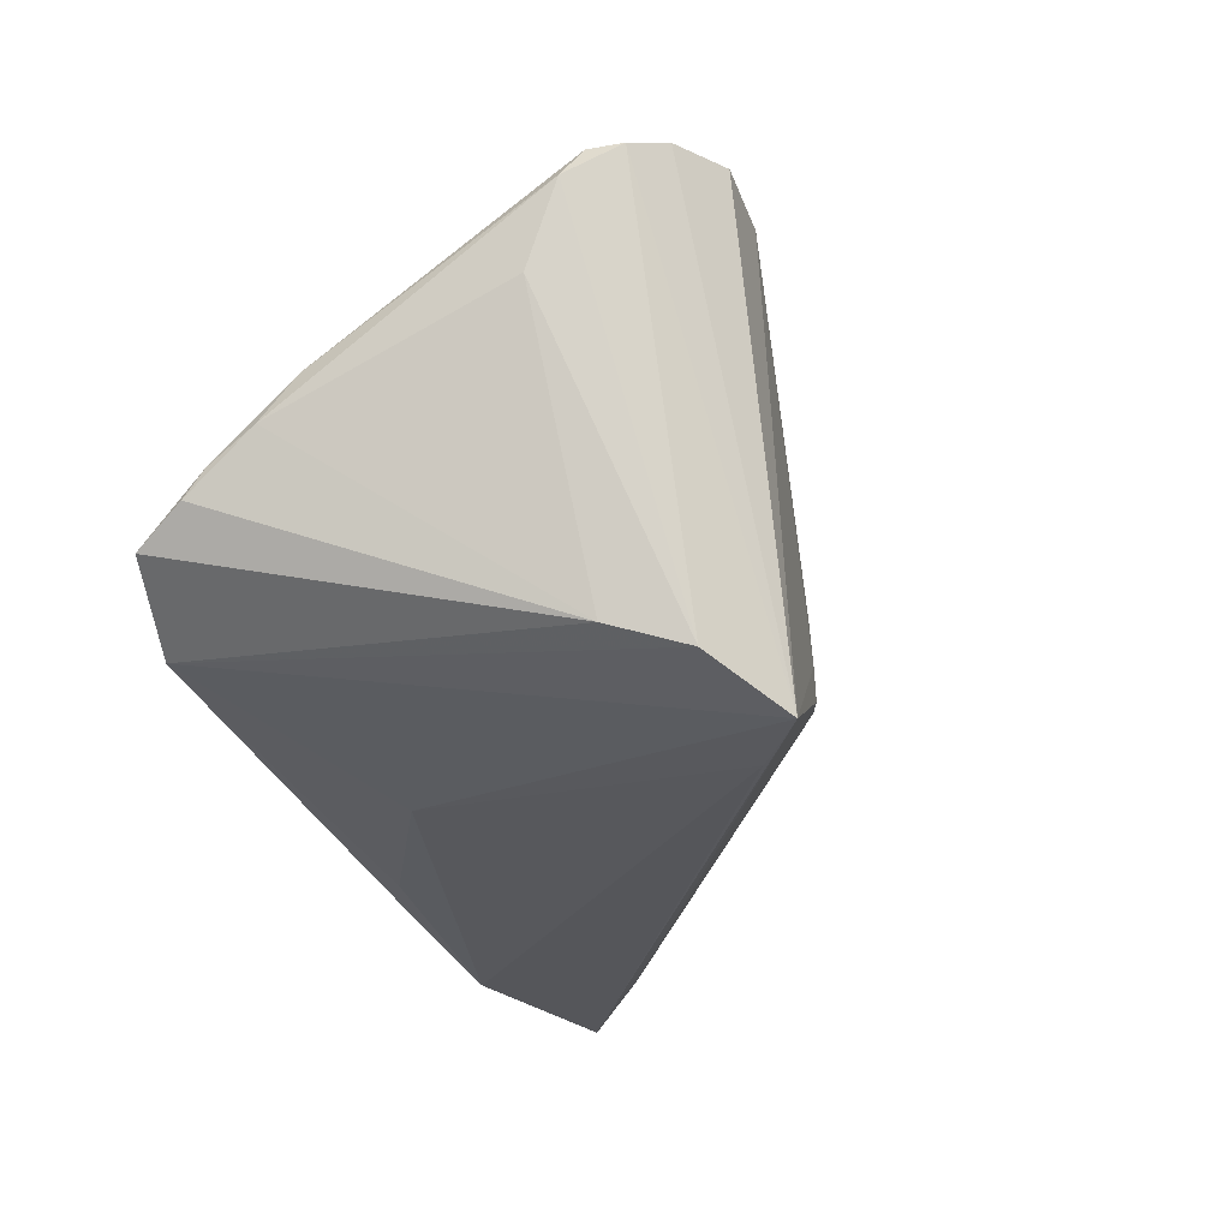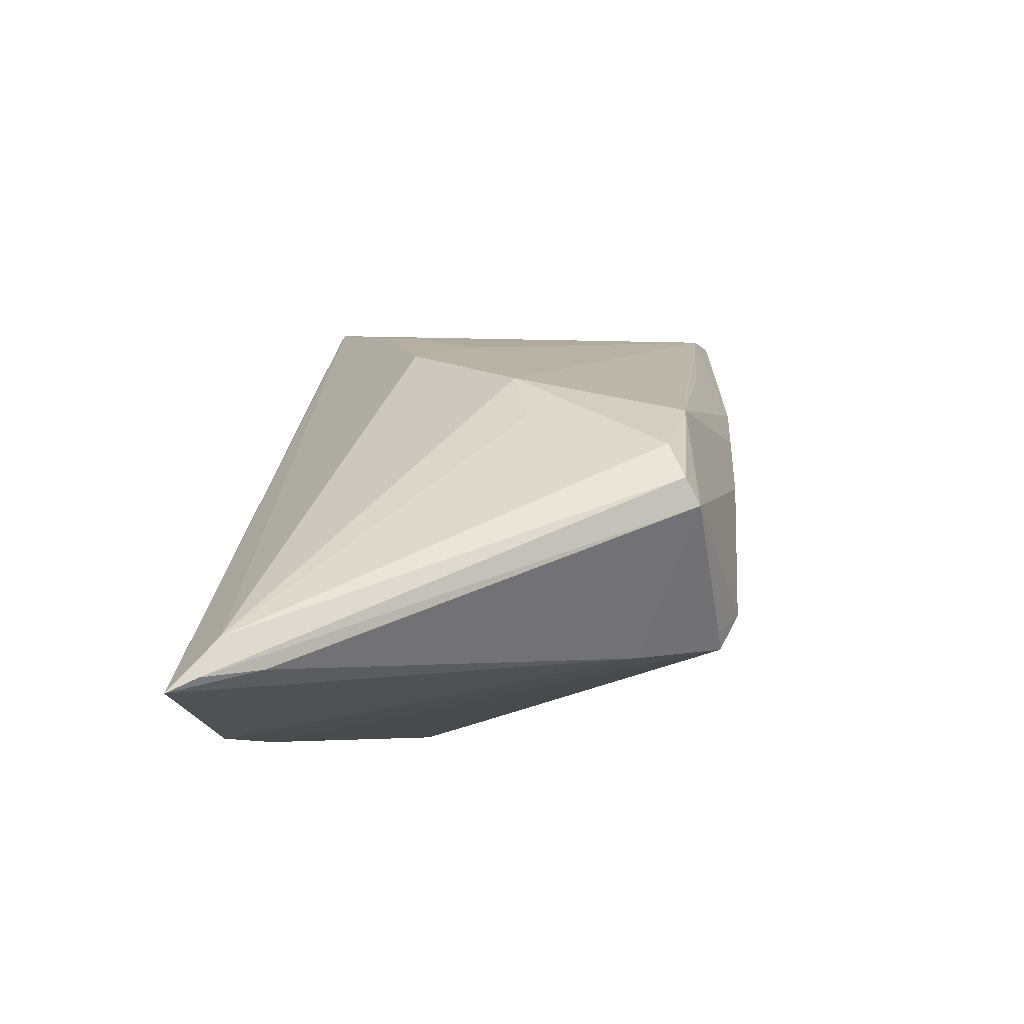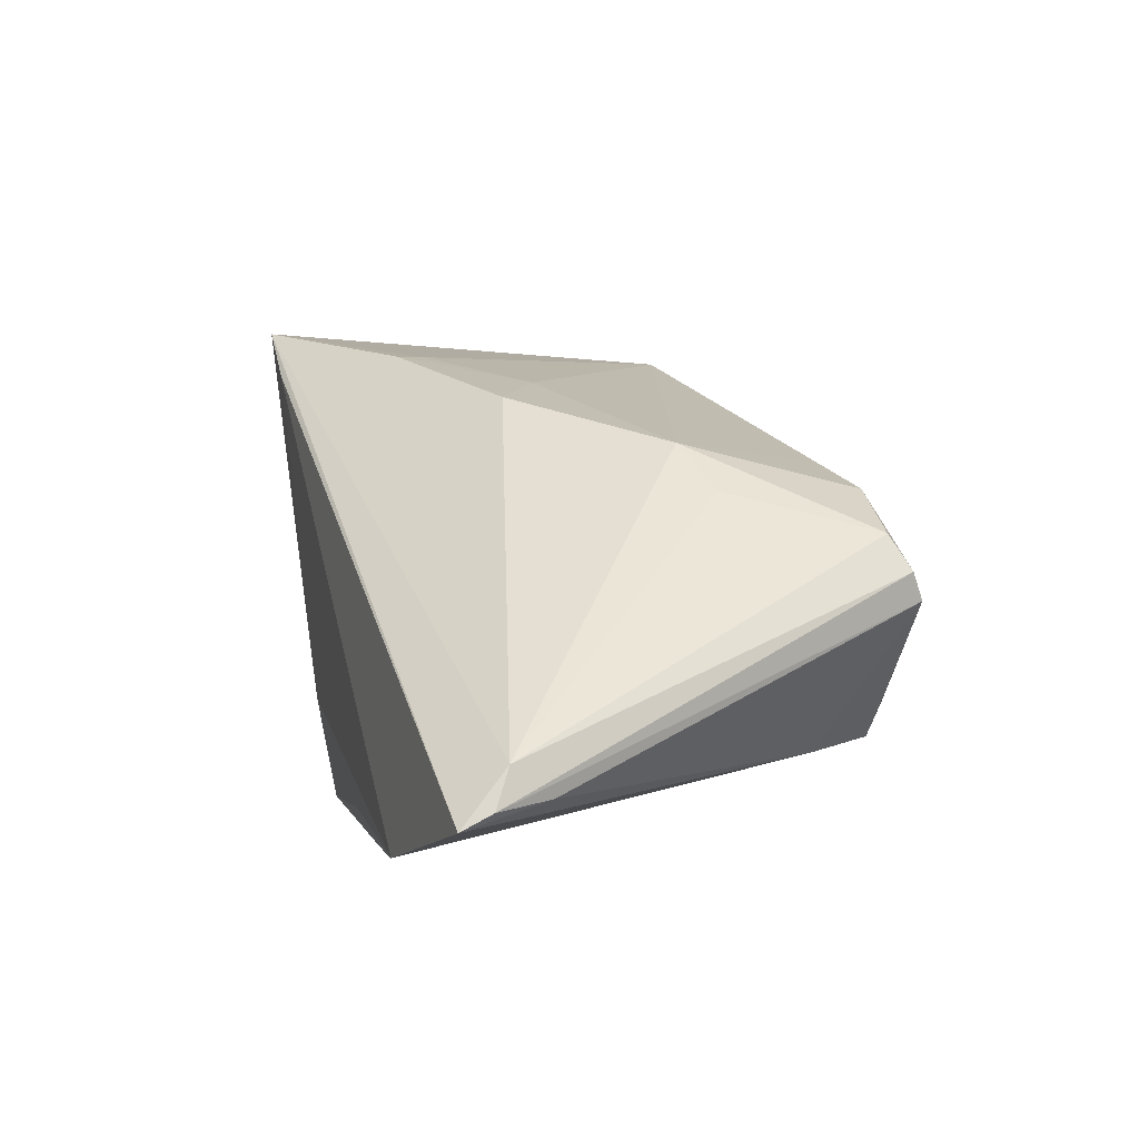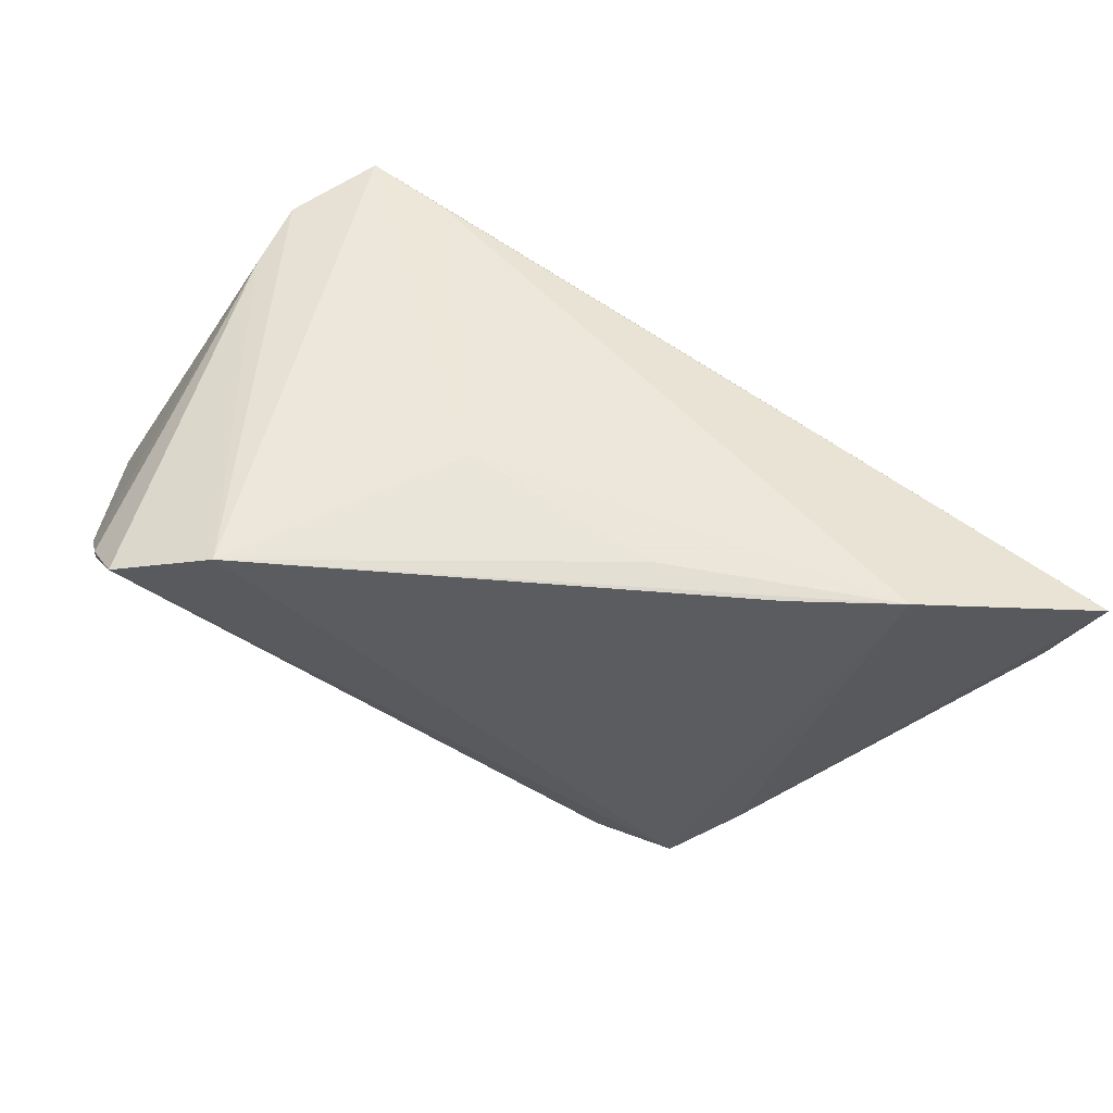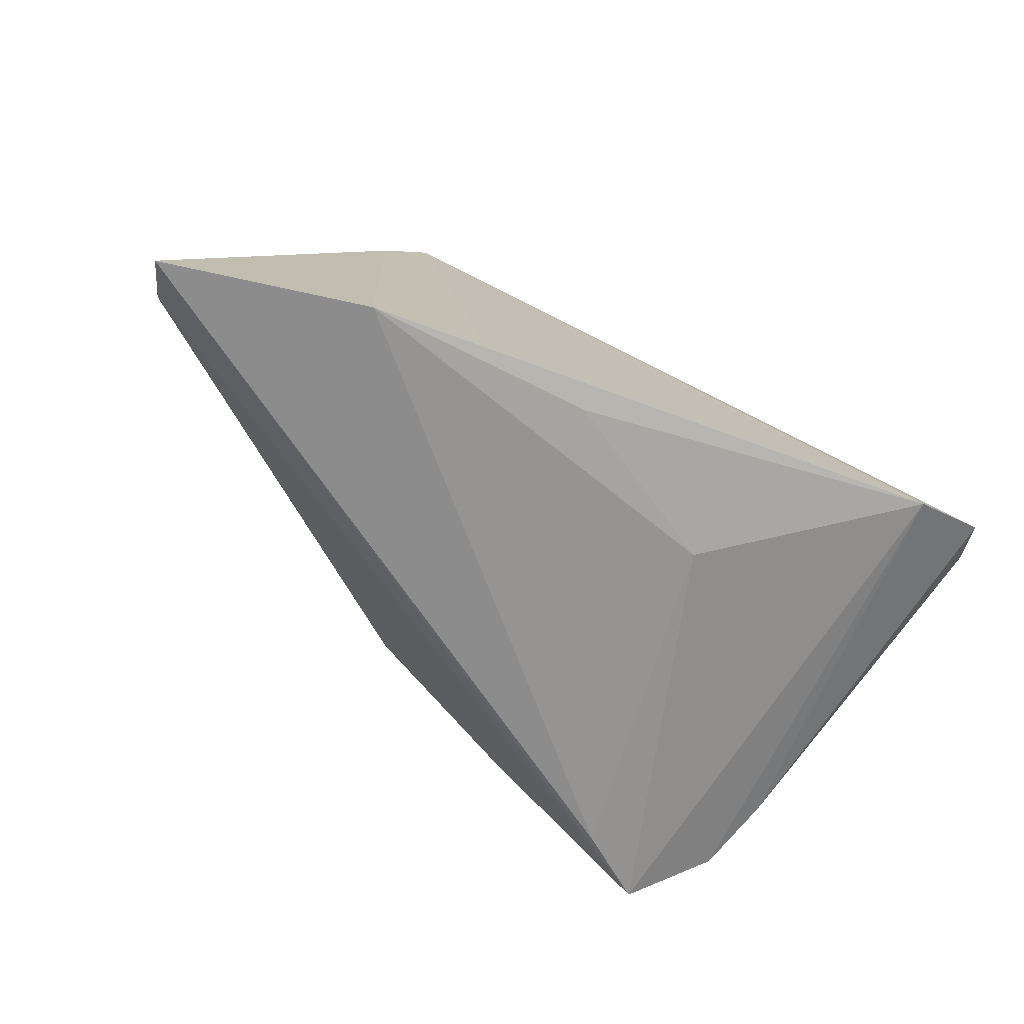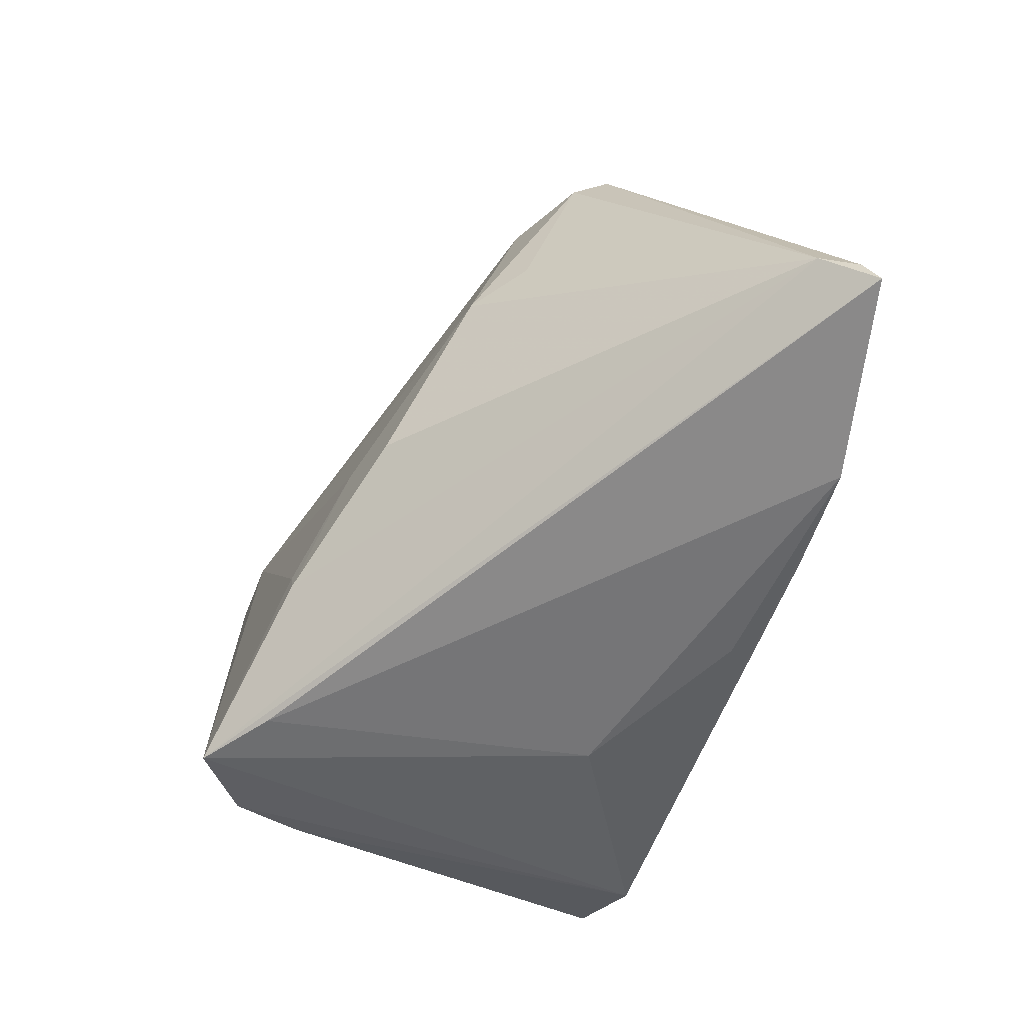
<metadata>
{"format":"obj","ext":"obj","renderer":"f3d","projection":"perspective","resolution":1024,"background":"white","views":[{"elev":-25.9,"azim":112.1,"up":"+Z"},{"elev":-5.8,"azim":-82.3,"up":"+Y"},{"elev":-0.3,"azim":-109.5,"up":"+Y"},{"elev":-46.3,"azim":165.2,"up":"+Y"},{"elev":-64.2,"azim":-24.8,"up":"+Z"},{"elev":-63.3,"azim":-108.5,"up":"+Z"}]}
</metadata>
<code>
v 0.02364 0.03044 -0.0259
v 0.04656 -0.01184 0.0004524
v -0.02205 -0.0272 -0.02408
v 0.03422 -0.0272 -0.01519
v -0.009295 0.009389 0.03015
v 0.04377 0.02264 0.02339
v -0.01784 -0.01397 0.02883
v -0.03465 -0.02667 -0.02639
v -0.05711 -0.02022 -0.02288
v -0.01679 -0.01678 0.02654
v 0.03235 0.01748 0.02578
v -0.0574 -0.02185 -0.02639
v -0.02845 -0.01479 0.02909
v -0.02662 -0.01662 0.02915
v -0.0265 -0.01275 0.03117
v -0.04116 0.005185 0.02423
v 0.03201 0.02448 -0.02163
v -0.02892 0.01477 0.005911
v 0.03363 0.02891 0.02566
v 0.02515 0.0285 0.02443
v -0.05483 -0.01939 -0.01653
v 0.04583 -0.01724 -0.002634
v 0.04522 -0.008468 0.005702
v 0.0424 -0.01115 0.004768
v -0.03218 -0.01772 0.02001
v -0.0421 -0.001753 0.02771
v 0.004645 0.0263 -0.01216
v -0.04305 0.001249 0.02619
v 0.04568 0.01697 0.02016
v -0.03234 0.01009 0.02572
v 0.04596 -0.01935 -0.005501
v 0.03984 0.02553 0.02529
v 0.03625 0.02612 0.02594
v -0.01686 0.002807 0.03082
v -0.0142 0.02031 -0.008465
v 0.0002963 0.01414 0.02958
v 0.01584 0.02465 -0.02639
v 0.04436 0.01893 0.02326
v -0.02209 0.01344 0.02523
v -0.005906 0.02277 -0.002257
v -0.005725 0.01784 0.02579
v -0.05583 -0.01604 -0.02109
v 0.03492 0.0164 -0.01913
v 0.045 0.0134 0.01114
v 0.01041 -0.01337 -0.02326
v -0.008633 -0.02429 -0.02329
v 0.04408 -0.02496 -0.008881
v -0.0347 0.009526 0.008097
v 0.003725 0.02617 -0.01548
f 38 23 29
f 10 14 47
f 4 45 1
f 1 17 4
f 47 14 4
f 44 17 29
f 31 22 47
f 24 10 47
f 23 10 24
f 47 22 24
f 24 22 23
f 23 38 7
f 7 10 23
f 14 10 7
f 14 26 25
f 12 8 25
f 25 8 14
f 9 26 28
f 1 45 37
f 45 8 37
f 12 1 37
f 37 8 12
f 46 8 45
f 45 4 46
f 46 4 8
f 14 8 3
f 3 4 14
f 8 4 3
f 43 31 47
f 47 4 43
f 43 4 17
f 17 44 43
f 42 1 12
f 49 1 42
f 12 9 42
f 48 18 42
f 42 9 28
f 21 25 26
f 26 9 21
f 12 25 21
f 21 9 12
f 2 43 44
f 31 43 2
f 2 44 29
f 22 31 2
f 29 23 2
f 23 22 2
f 49 42 35
f 35 40 49
f 18 40 35
f 35 42 18
f 28 26 30
f 14 7 15
f 28 30 16
f 16 30 18
f 16 18 48
f 16 42 28
f 48 42 16
f 18 30 39
f 13 26 14
f 14 15 13
f 13 15 26
f 26 15 34
f 34 15 36
f 11 7 38
f 11 15 7
f 36 19 20
f 20 39 30
f 18 39 20
f 20 40 18
f 20 19 1
f 6 17 1
f 29 17 6
f 6 38 29
f 36 30 5
f 5 34 36
f 5 30 26
f 26 34 5
f 36 15 33
f 15 11 33
f 33 19 36
f 41 30 36
f 36 20 41
f 41 20 30
f 49 40 27
f 40 20 27
f 27 1 49
f 27 20 1
f 32 11 38
f 32 33 11
f 38 6 32
f 19 33 32
f 1 19 32
f 32 6 1

</code>
